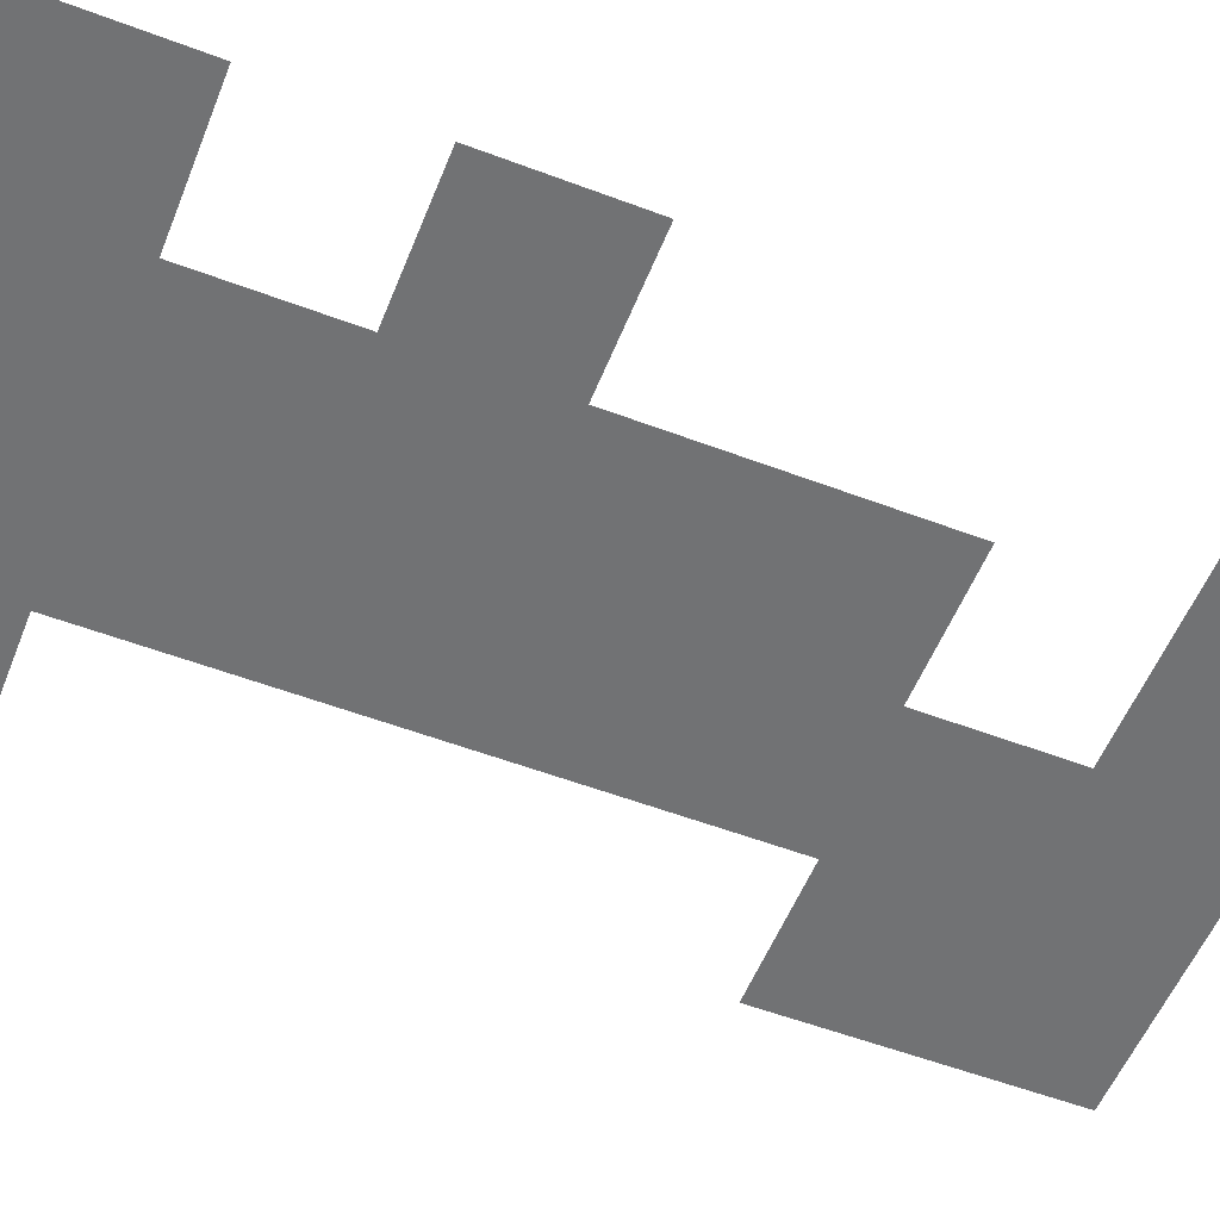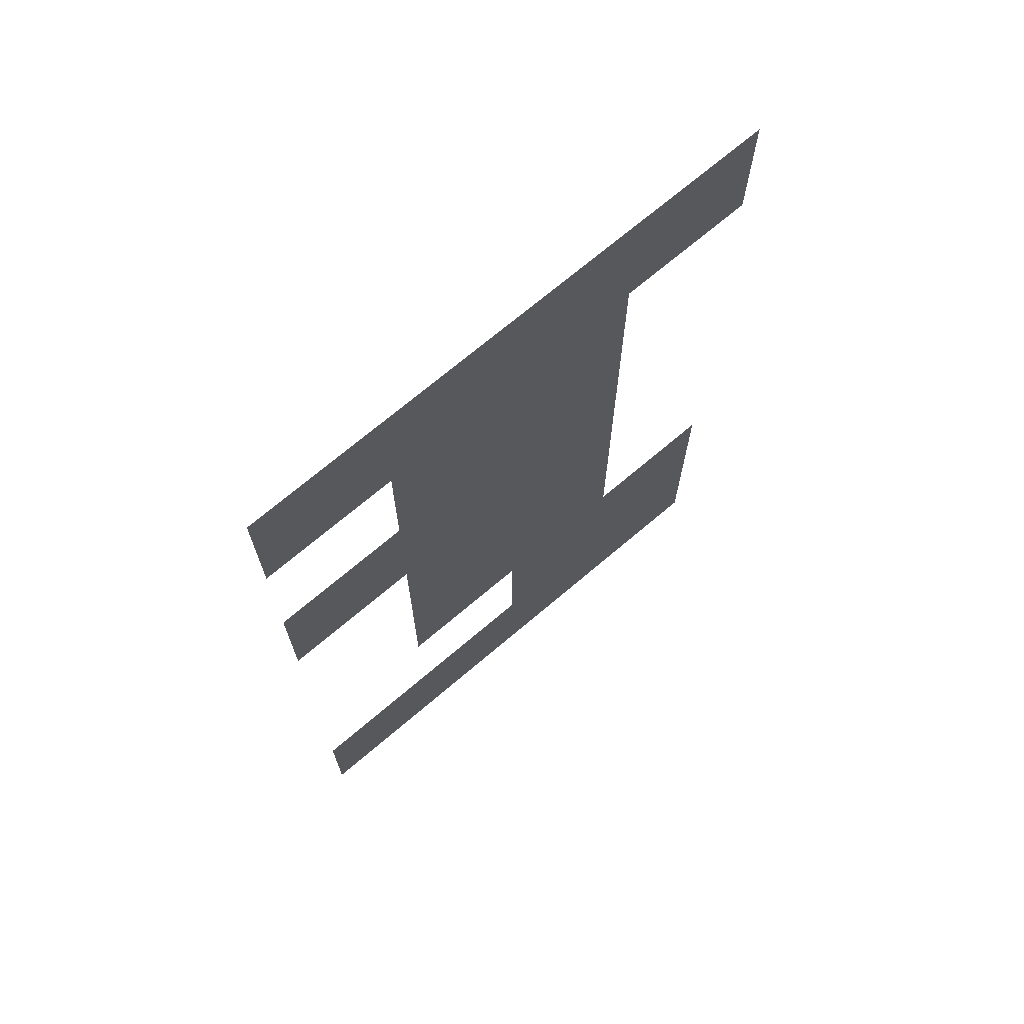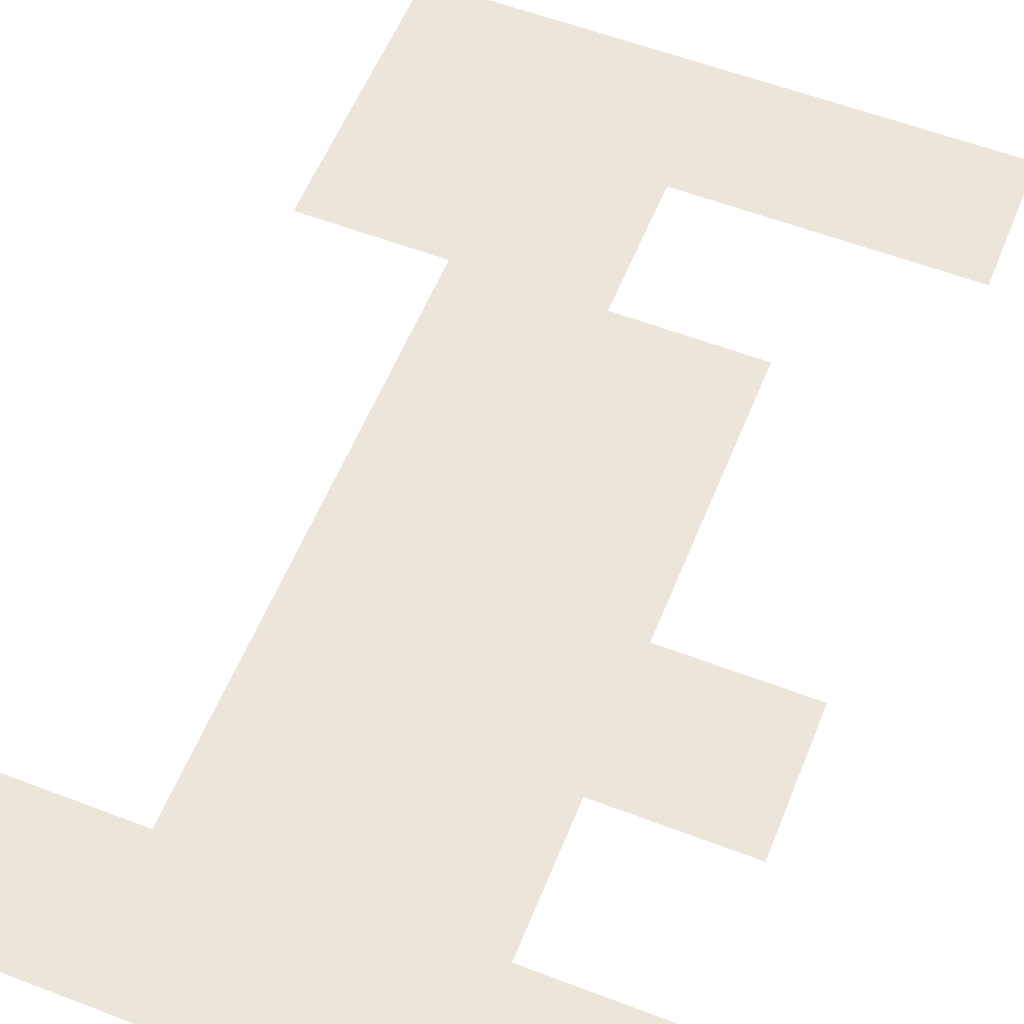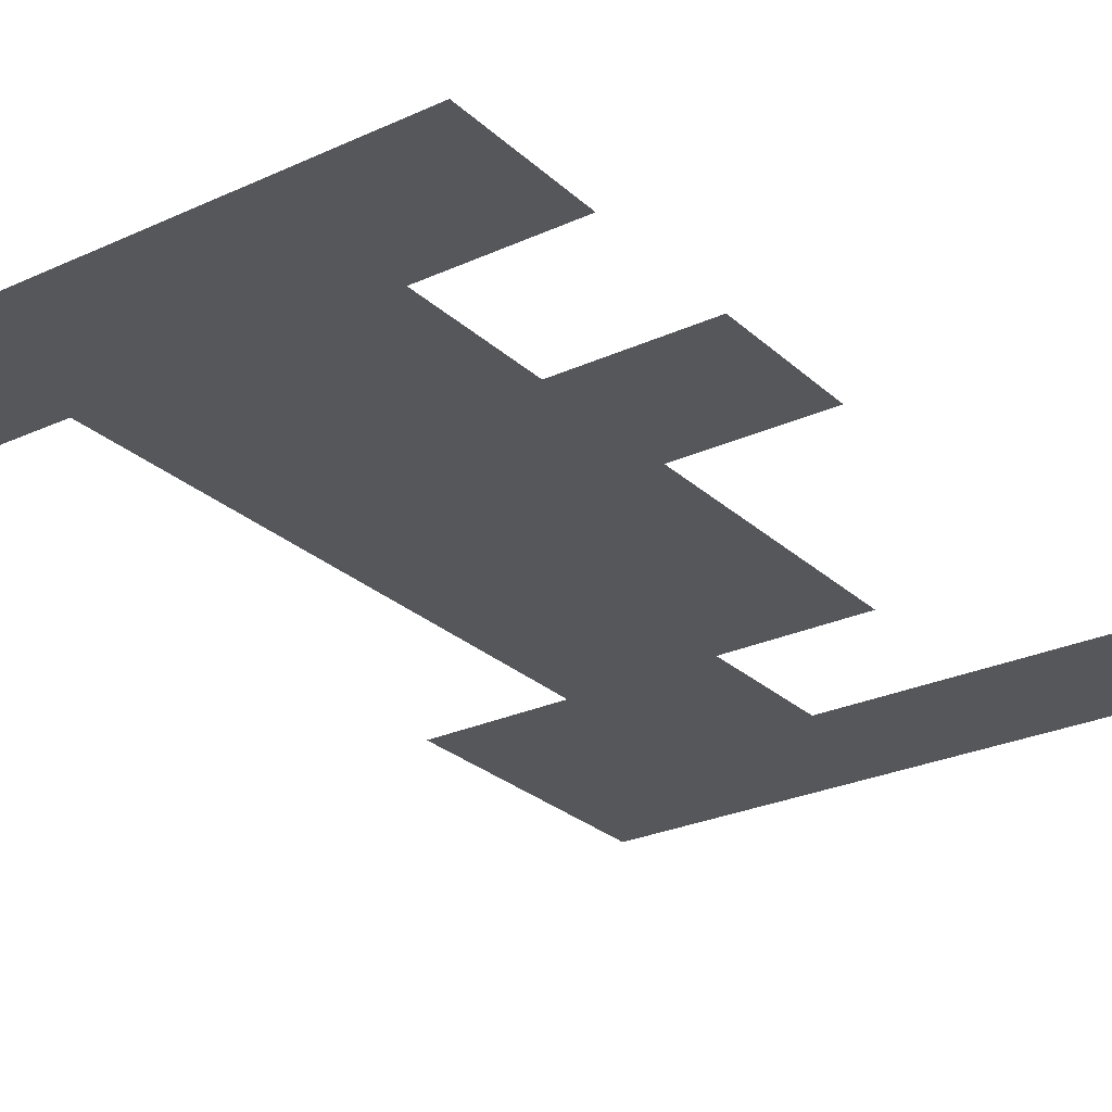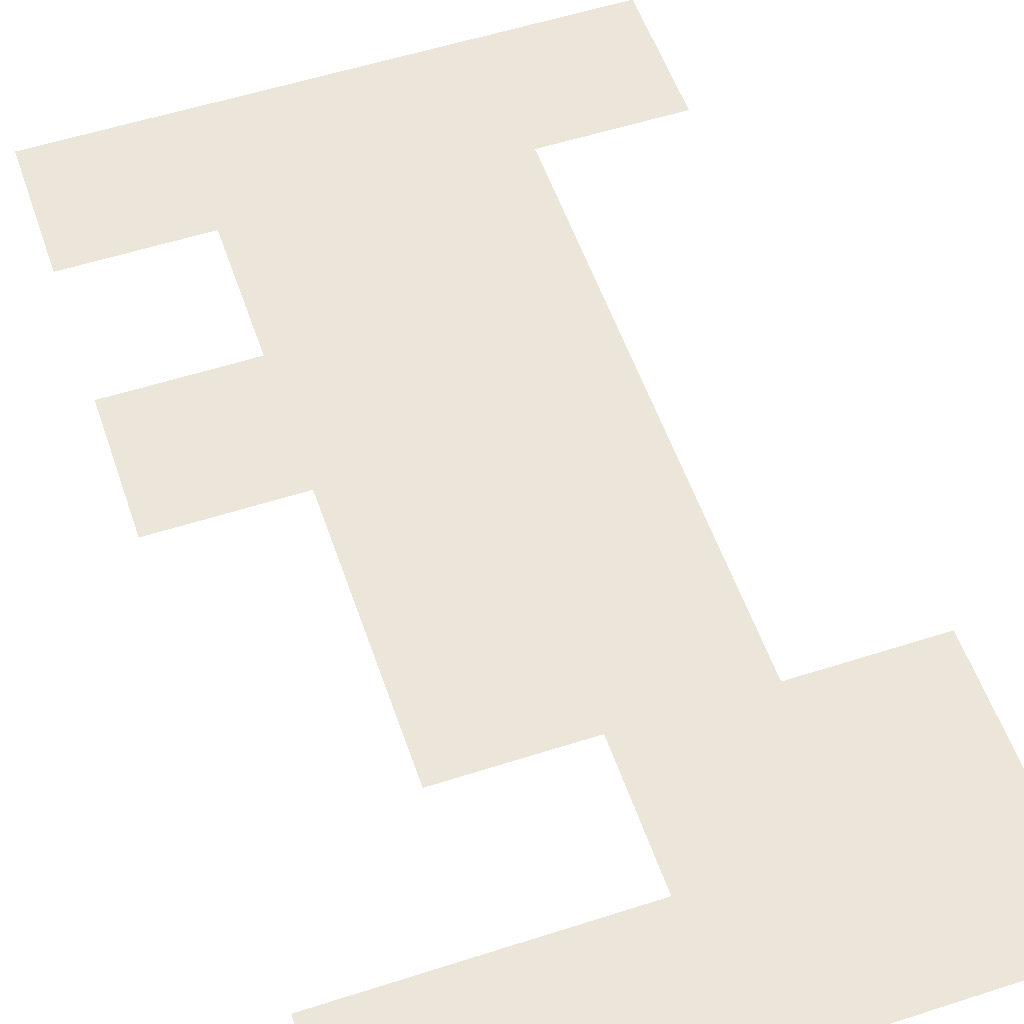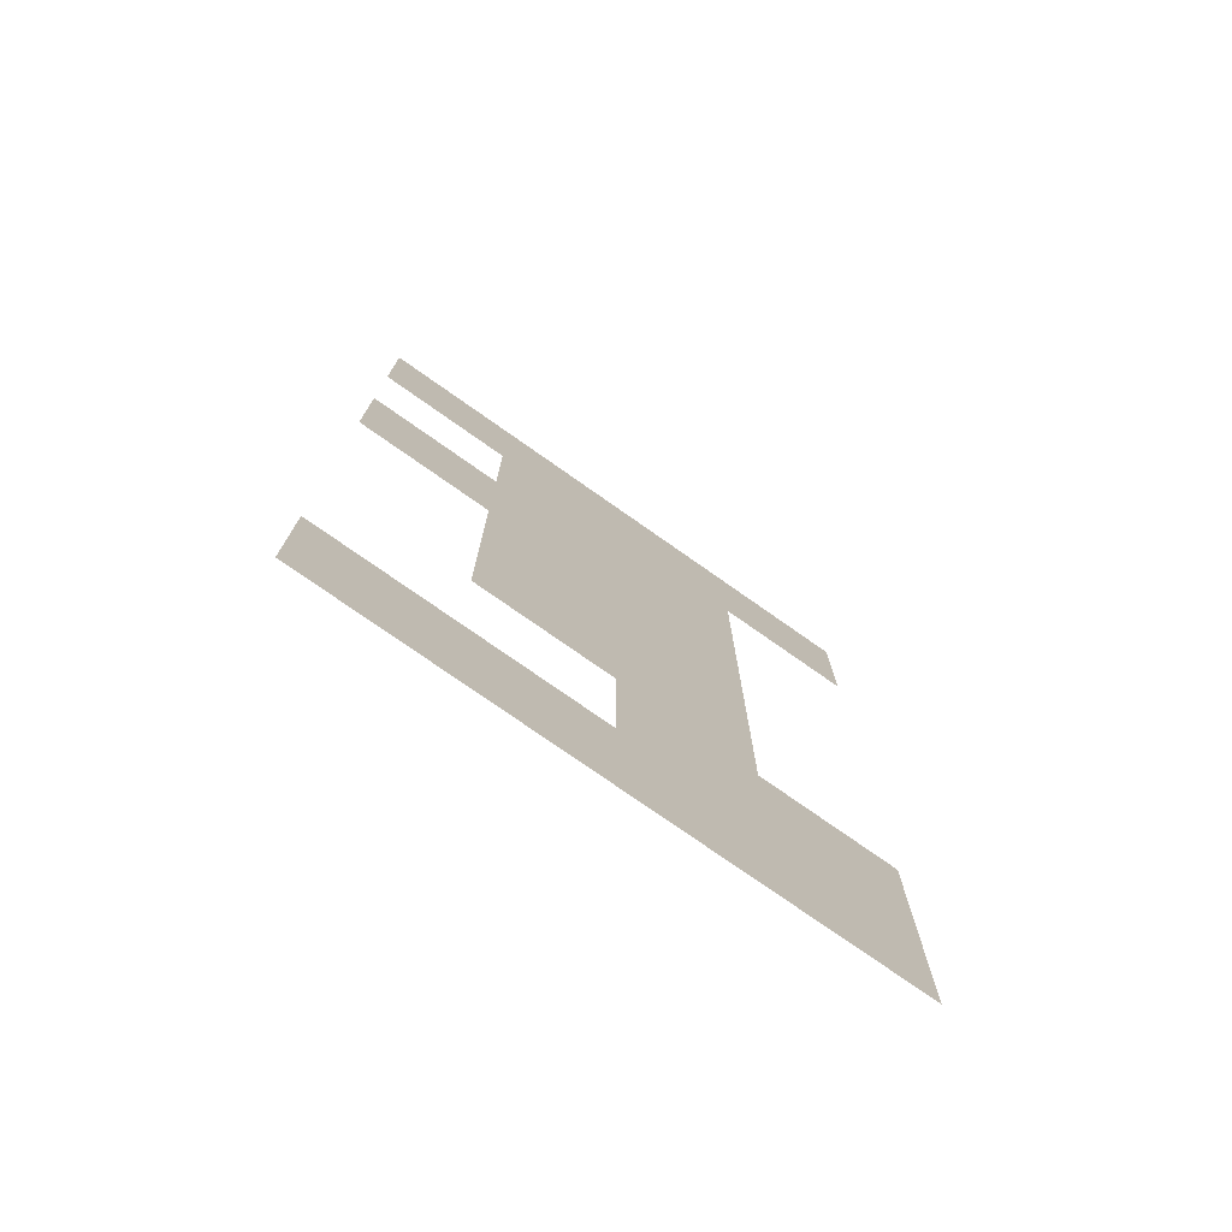
<metadata>
{"format":"obj","ext":"obj","renderer":"f3d","projection":"perspective","resolution":1024,"background":"white","views":[{"elev":-55.4,"azim":-111.7,"up":"+Z"},{"elev":71.1,"azim":-40.3,"up":"+Y"},{"elev":57.1,"azim":-158.2,"up":"+Z"},{"elev":-26.6,"azim":-144.3,"up":"+Z"},{"elev":55.2,"azim":-18.8,"up":"+Z"},{"elev":-76.2,"azim":-35.1,"up":"+Y"}]}
</metadata>
<code>
v -25.6 -60.8 0
v -26.24 -60.8 0
v -26.24 -60.16 0
v -25.6 -60.16 0
v -26.24 -60.8 0
v -26.88 -60.8 0
v -26.88 -60.16 0
v -26.24 -60.16 0
v -26.88 -60.8 0
v -27.52 -60.8 0
v -27.52 -60.16 0
v -26.88 -60.16 0
v -27.52 -60.8 0
v -28.16 -60.8 0
v -28.16 -60.16 0
v -27.52 -60.16 0
v -26.24 -61.44 0
v -26.88 -61.44 0
v -26.88 -60.8 0
v -26.24 -60.8 0
v -26.88 -61.44 0
v -27.52 -61.44 0
v -27.52 -60.8 0
v -26.88 -60.8 0
v -26.24 -62.08 0
v -26.88 -62.08 0
v -26.88 -61.44 0
v -26.24 -61.44 0
v -26.88 -62.08 0
v -27.52 -62.08 0
v -27.52 -61.44 0
v -26.88 -61.44 0
v -27.52 -62.08 0
v -28.16 -62.08 0
v -28.16 -61.44 0
v -27.52 -61.44 0
v -26.24 -62.72 0
v -26.88 -62.72 0
v -26.88 -62.08 0
v -26.24 -62.08 0
v -26.88 -62.72 0
v -27.52 -62.72 0
v -27.52 -62.08 0
v -26.88 -62.08 0
v -26.24 -63.36 0
v -26.88 -63.36 0
v -26.88 -62.72 0
v -26.24 -62.72 0
v -26.88 -63.36 0
v -27.52 -63.36 0
v -27.52 -62.72 0
v -26.88 -62.72 0
v -25.6 -64 0
v -26.24 -64 0
v -26.24 -63.36 0
v -25.6 -63.36 0
v -26.24 -64 0
v -26.88 -64 0
v -26.88 -63.36 0
v -26.24 -63.36 0
v -25.6 -64.64 0
v -26.24 -64.64 0
v -26.24 -64 0
v -25.6 -64 0
v -26.24 -64.64 0
v -26.88 -64.64 0
v -26.88 -64 0
v -26.24 -64 0
v -26.88 -64.64 0
v -27.52 -64.64 0
v -27.52 -64 0
v -26.88 -64 0
v -27.52 -64.64 0
v -28.16 -64.64 0
v -28.16 -64 0
v -27.52 -64 0
g GroundFirst_mesh_0060
f 1 2 3 4
f 5 6 7 8
f 9 10 11 12
f 13 14 15 16
f 17 18 19 20
f 21 22 23 24
f 25 26 27 28
f 29 30 31 32
f 33 34 35 36
f 37 38 39 40
f 41 42 43 44
f 45 46 47 48
f 49 50 51 52
f 53 54 55 56
f 57 58 59 60
f 61 62 63 64
f 65 66 67 68
f 69 70 71 72
f 73 74 75 76

</code>
